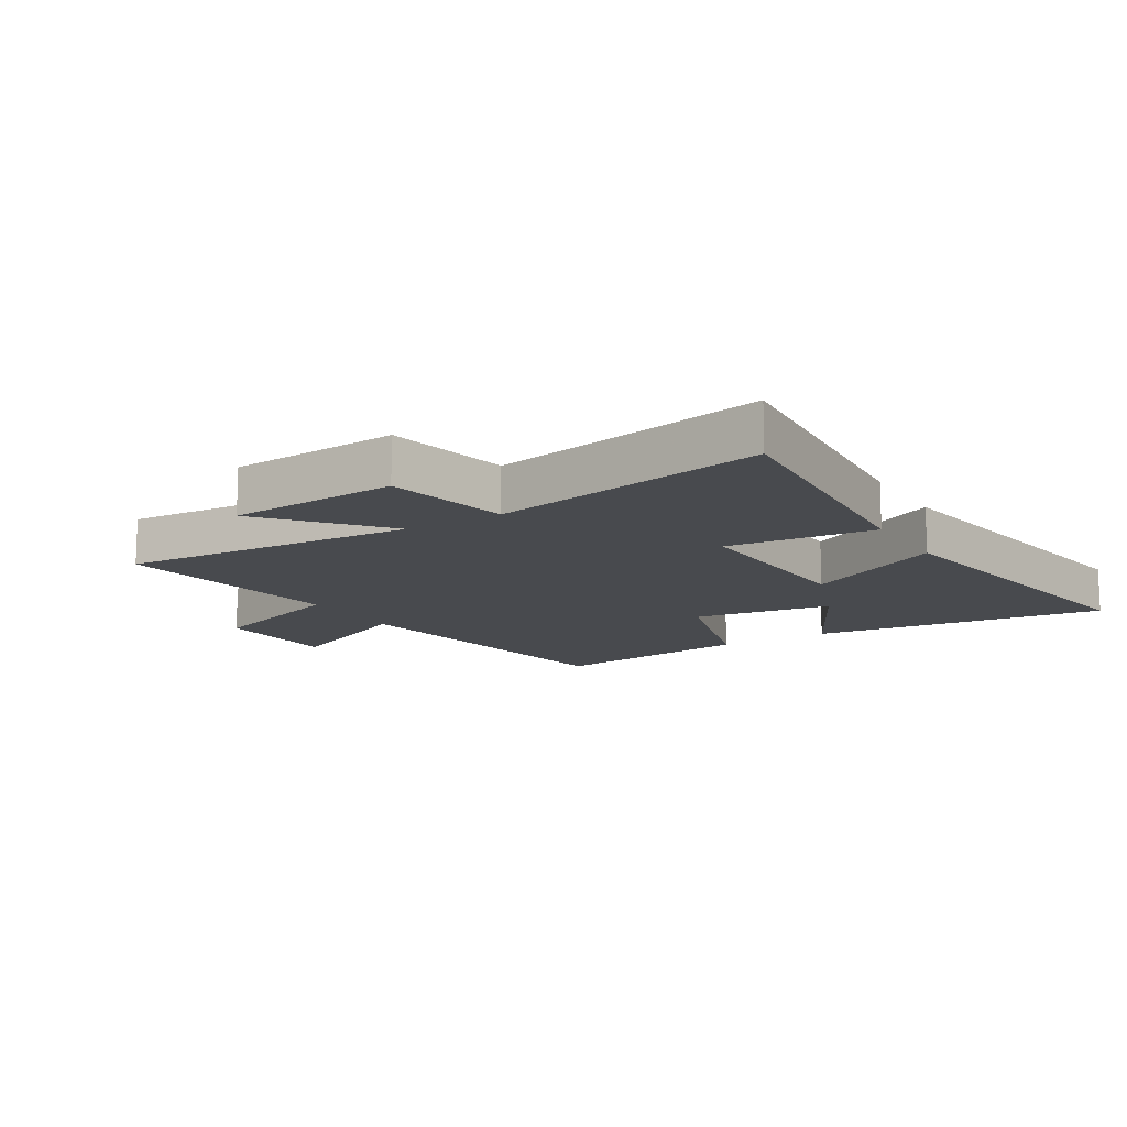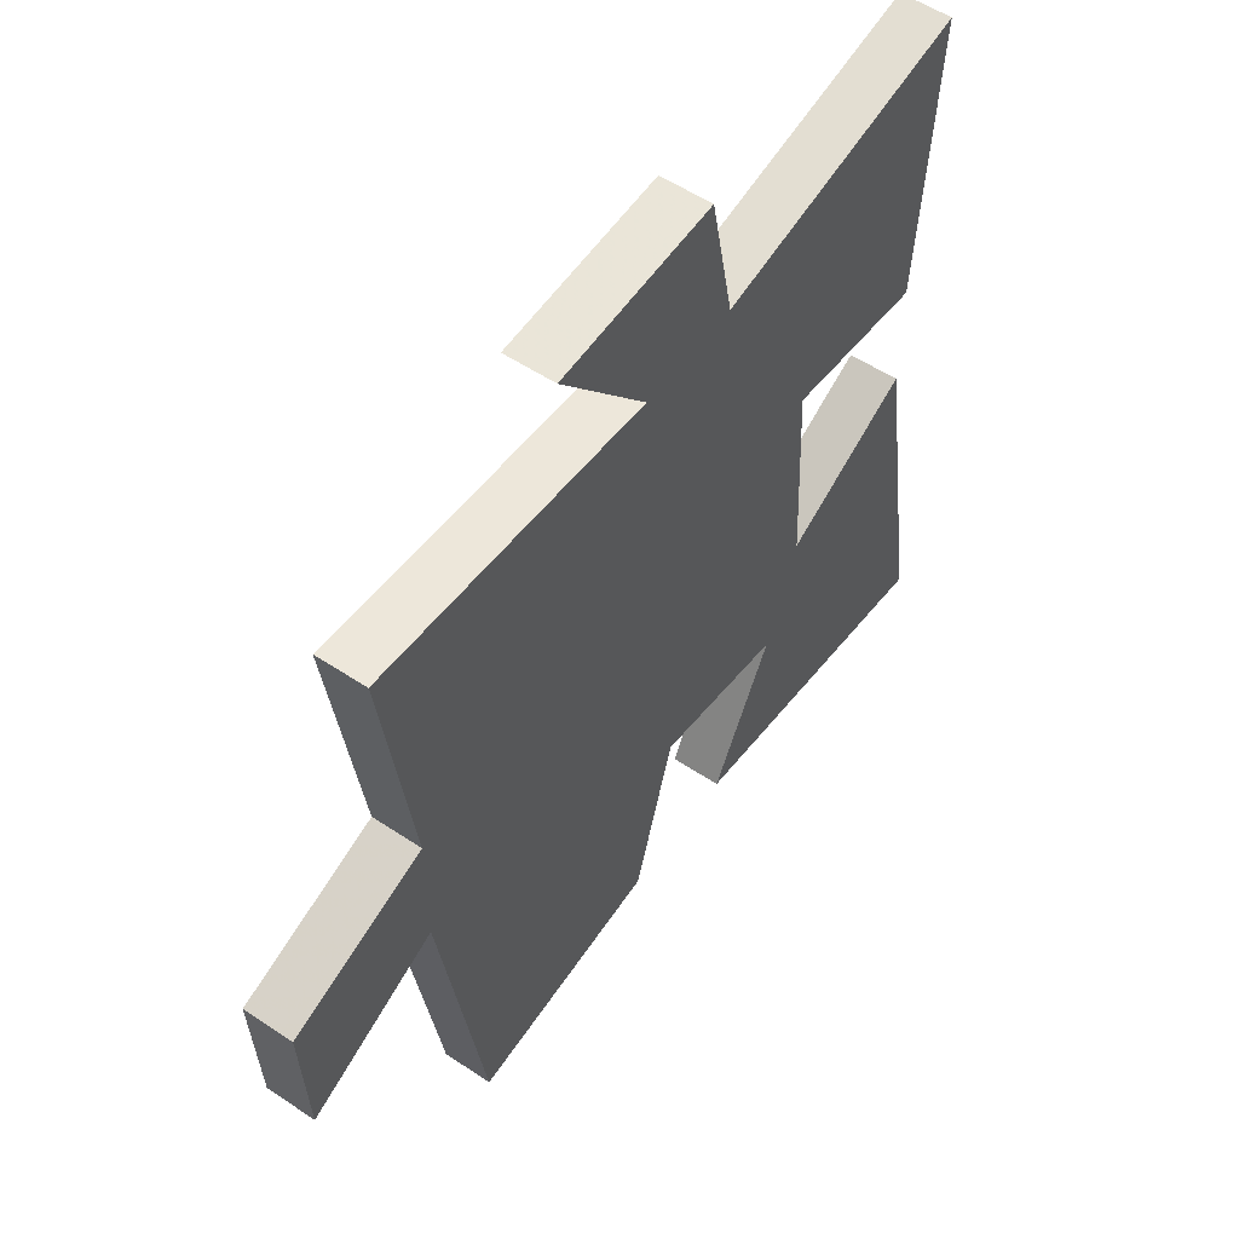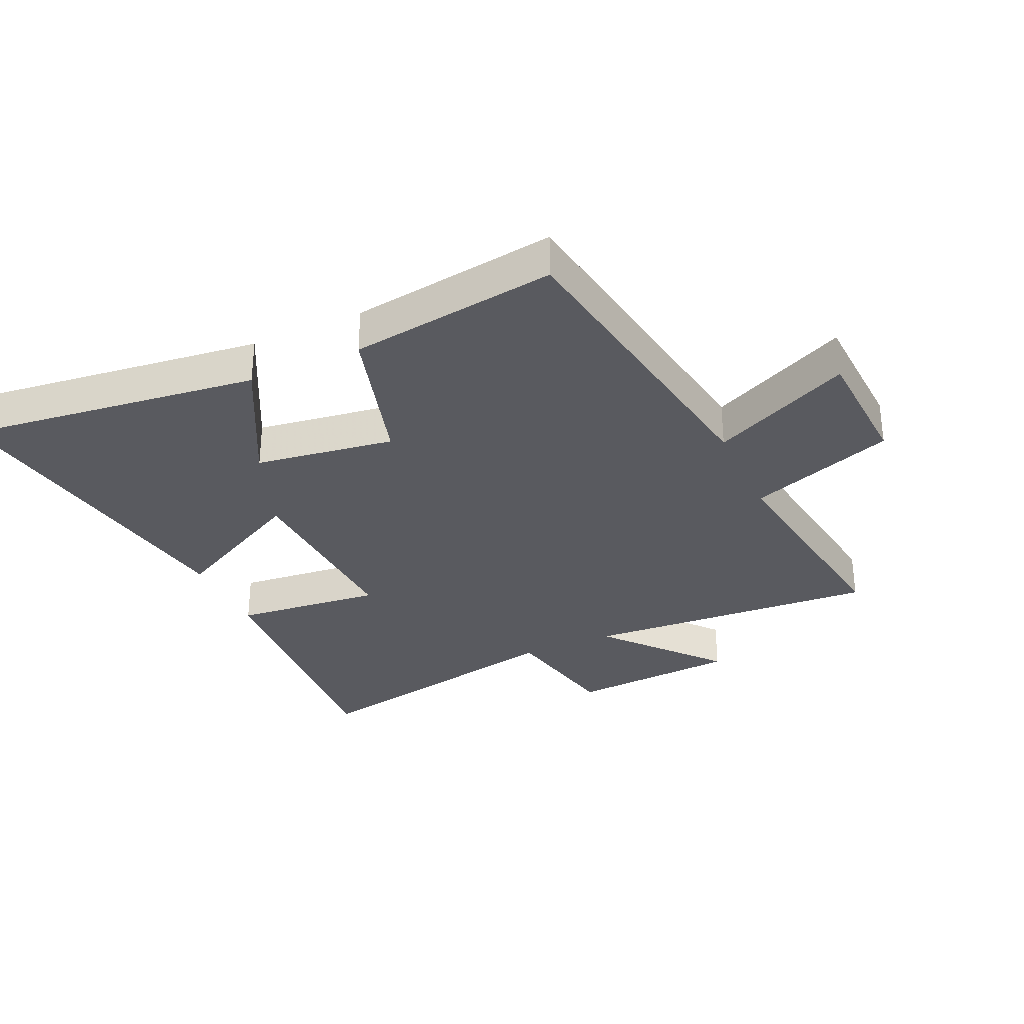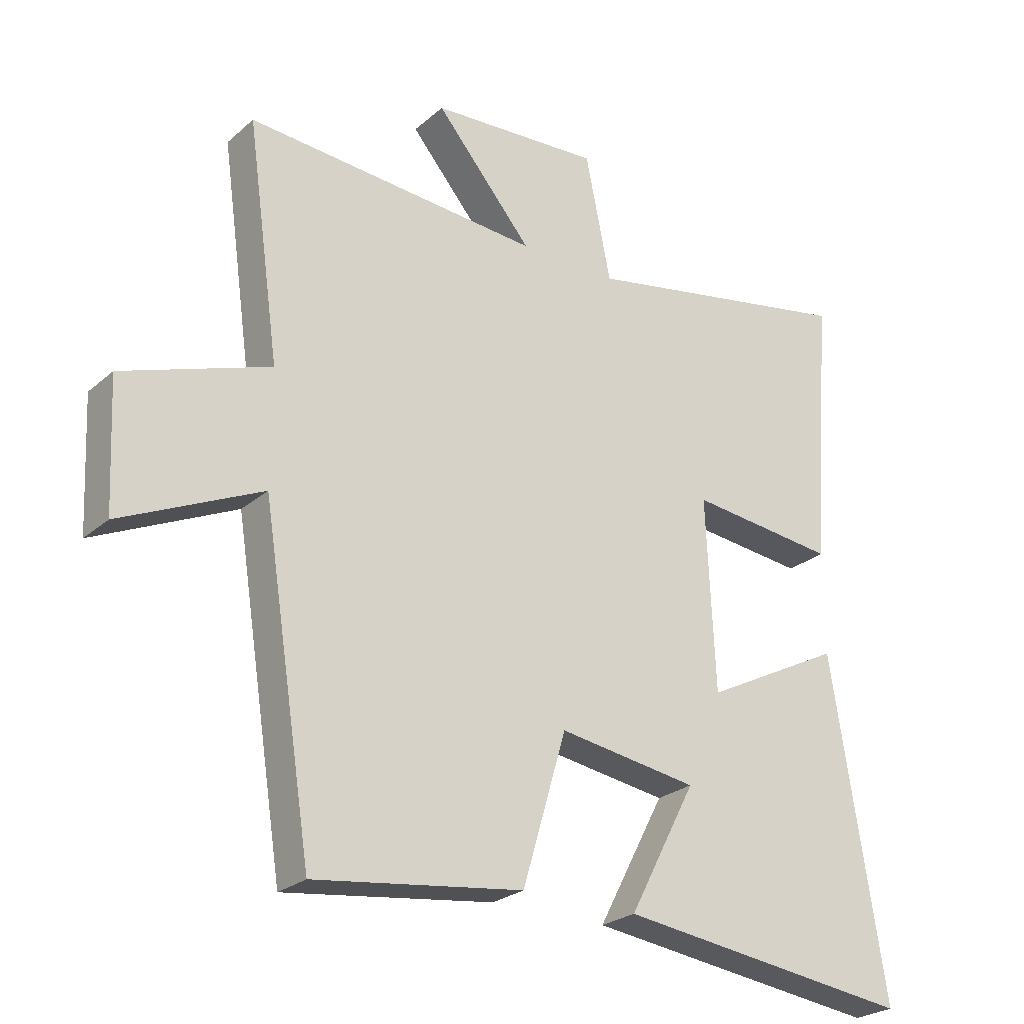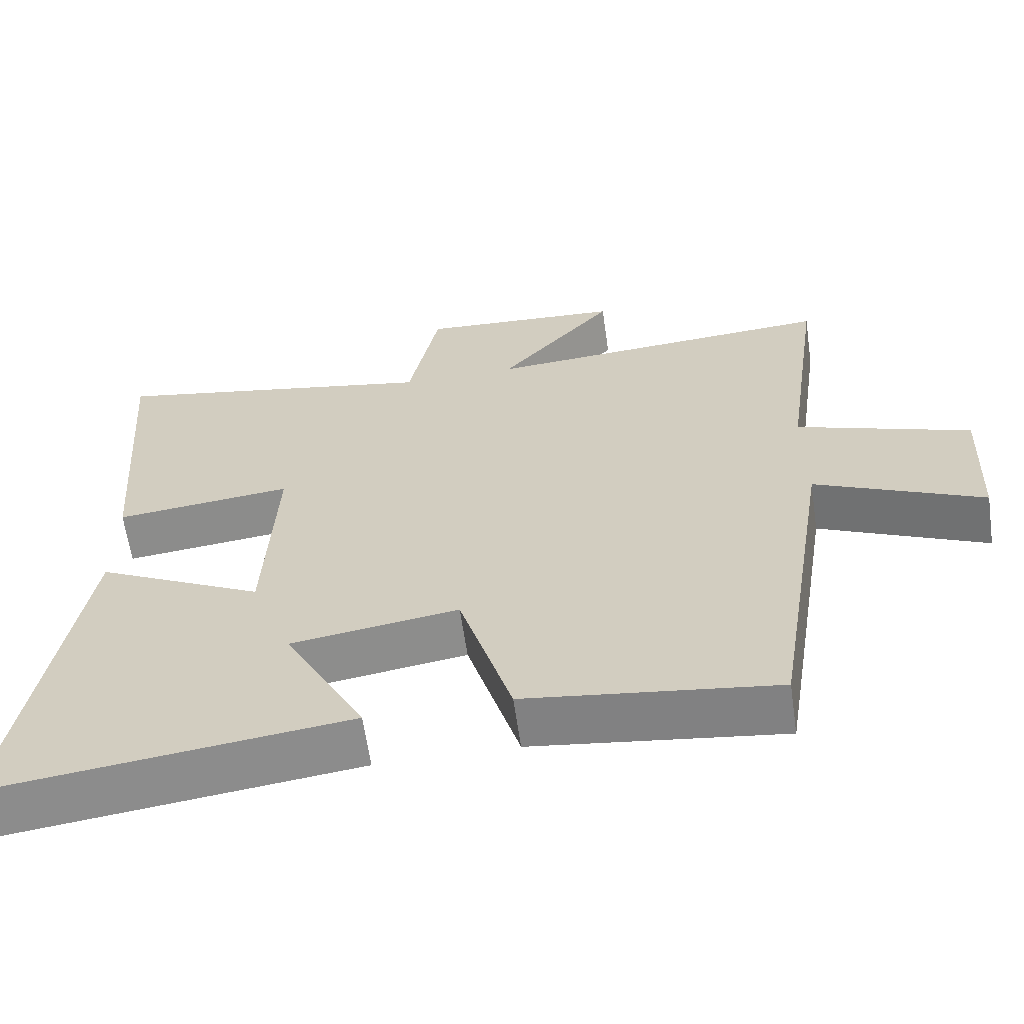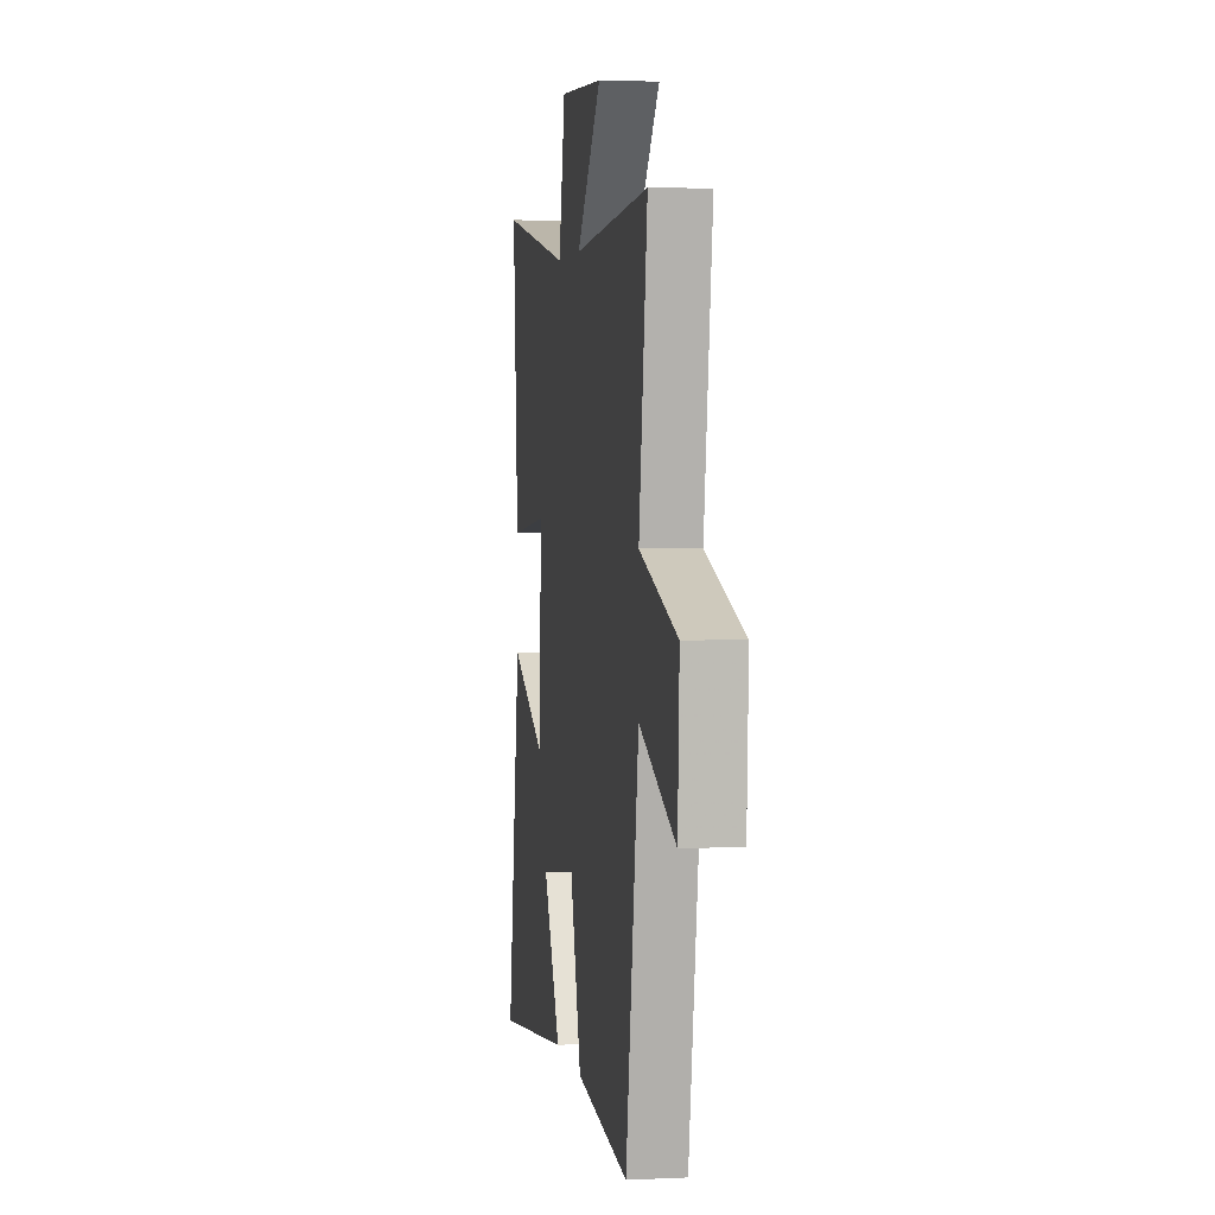
<metadata>
{"format":"obj","ext":"obj","renderer":"f3d","projection":"perspective","resolution":1024,"background":"white","views":[{"elev":-13.1,"azim":31.4,"up":"+Y"},{"elev":54.7,"azim":-54.8,"up":"+Z"},{"elev":-31.9,"azim":-155.3,"up":"+Y"},{"elev":-25.3,"azim":-36.3,"up":"+Z"},{"elev":-62.8,"azim":-171.8,"up":"+Z"},{"elev":3.0,"azim":-99.2,"up":"+Z"}]}
</metadata>
<code>
v 0.533 0.07 0.586
v 0.5 0.07 0.146
v 0.26 0.07 0.172
v 0.274 0.07 -0.138
v 0.5 0.07 -0.022
v 0.586 0.07 -0.561
v 0.106 0.07 -0.5
v 0.215 0.07 -0.293
v -0.011 0.07 -0.259
v -0.082 0.07 -0.5
v -0.419 0.07 -0.545
v -0.5 0.07 -0.03
v -0.727 0.07 -0.135
v -0.737 0.07 0.073
v -0.5 0.07 0.156
v -0.553 0.07 0.534
v -0.075 0.07 0.5
v -0.232 0.07 0.685
v 0.044 0.07 0.703
v 0.085 0.07 0.5
v 0.533 0 0.586
v 0.5 0 0.146
v 0.26 0 0.172
v 0.274 0 -0.138
v 0.5 0 -0.022
v 0.586 0 -0.561
v 0.106 0 -0.5
v 0.215 0 -0.293
v -0.011 0 -0.259
v -0.082 0 -0.5
v -0.419 0 -0.545
v -0.5 0 -0.03
v -0.727 0 -0.135
v -0.737 0 0.073
v -0.5 0 0.156
v -0.553 0 0.534
v -0.075 0 0.5
v -0.232 0 0.685
v 0.044 0 0.703
v 0.085 0 0.5
f 17 18 19 20
f 15 16 17
f 15 17 20
f 12 13 14 15
f 12 15 20
f 11 12 20
f 10 11 20
f 9 10 20
f 8 9 20
f 5 6 7 8
f 4 5 8
f 3 4 8 20
f 1 2 3 20
f 40 39 38 37
f 37 36 35
f 40 37 35
f 35 34 33 32
f 40 35 32
f 40 32 31
f 40 31 30
f 40 30 29
f 40 29 28
f 28 27 26 25
f 28 25 24
f 40 28 24 23
f 40 23 22 21
f 1 21 22 2
f 2 22 23 3
f 3 23 24 4
f 4 24 25 5
f 5 25 26 6
f 6 26 27 7
f 7 27 28 8
f 8 28 29 9
f 9 29 30 10
f 10 30 31 11
f 11 31 32 12
f 12 32 33 13
f 13 33 34 14
f 14 34 35 15
f 15 35 36 16
f 16 36 37 17
f 17 37 38 18
f 18 38 39 19
f 19 39 40 20
f 20 40 21 1

</code>
